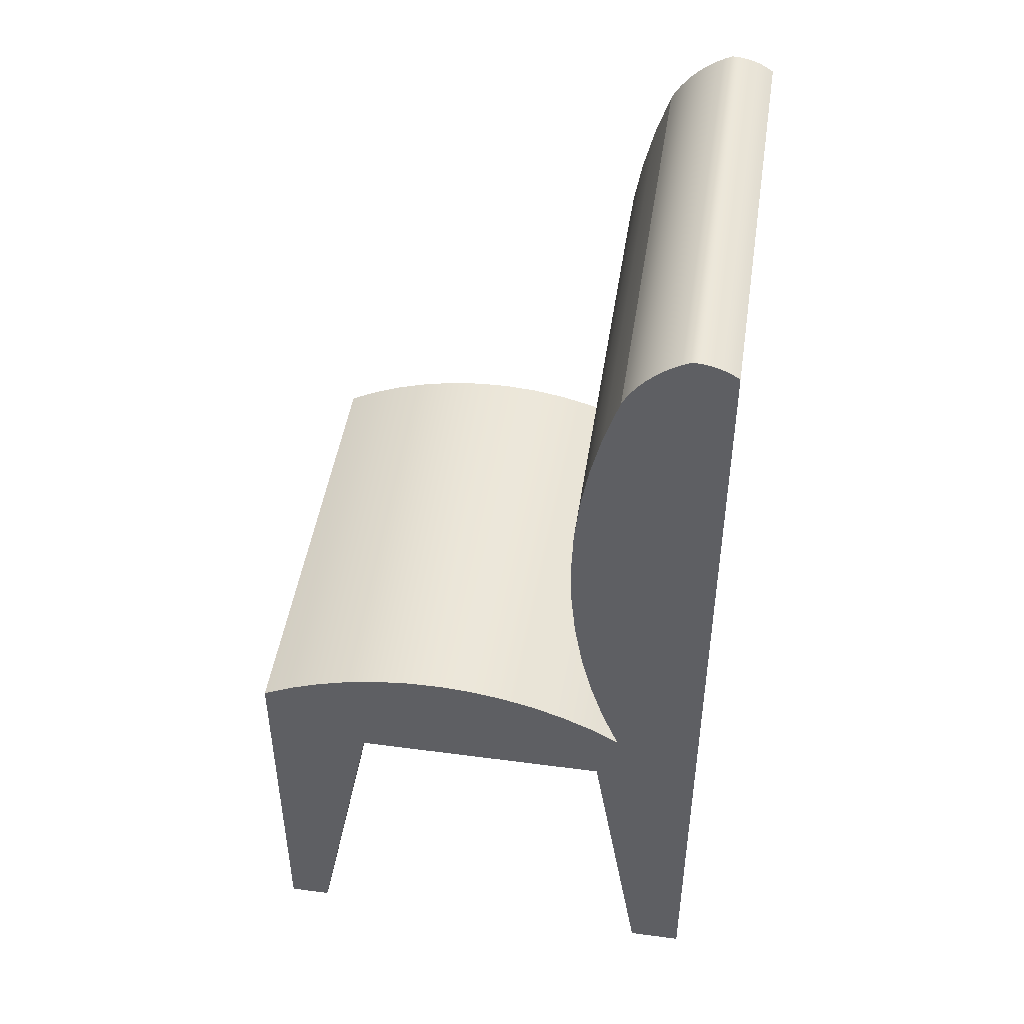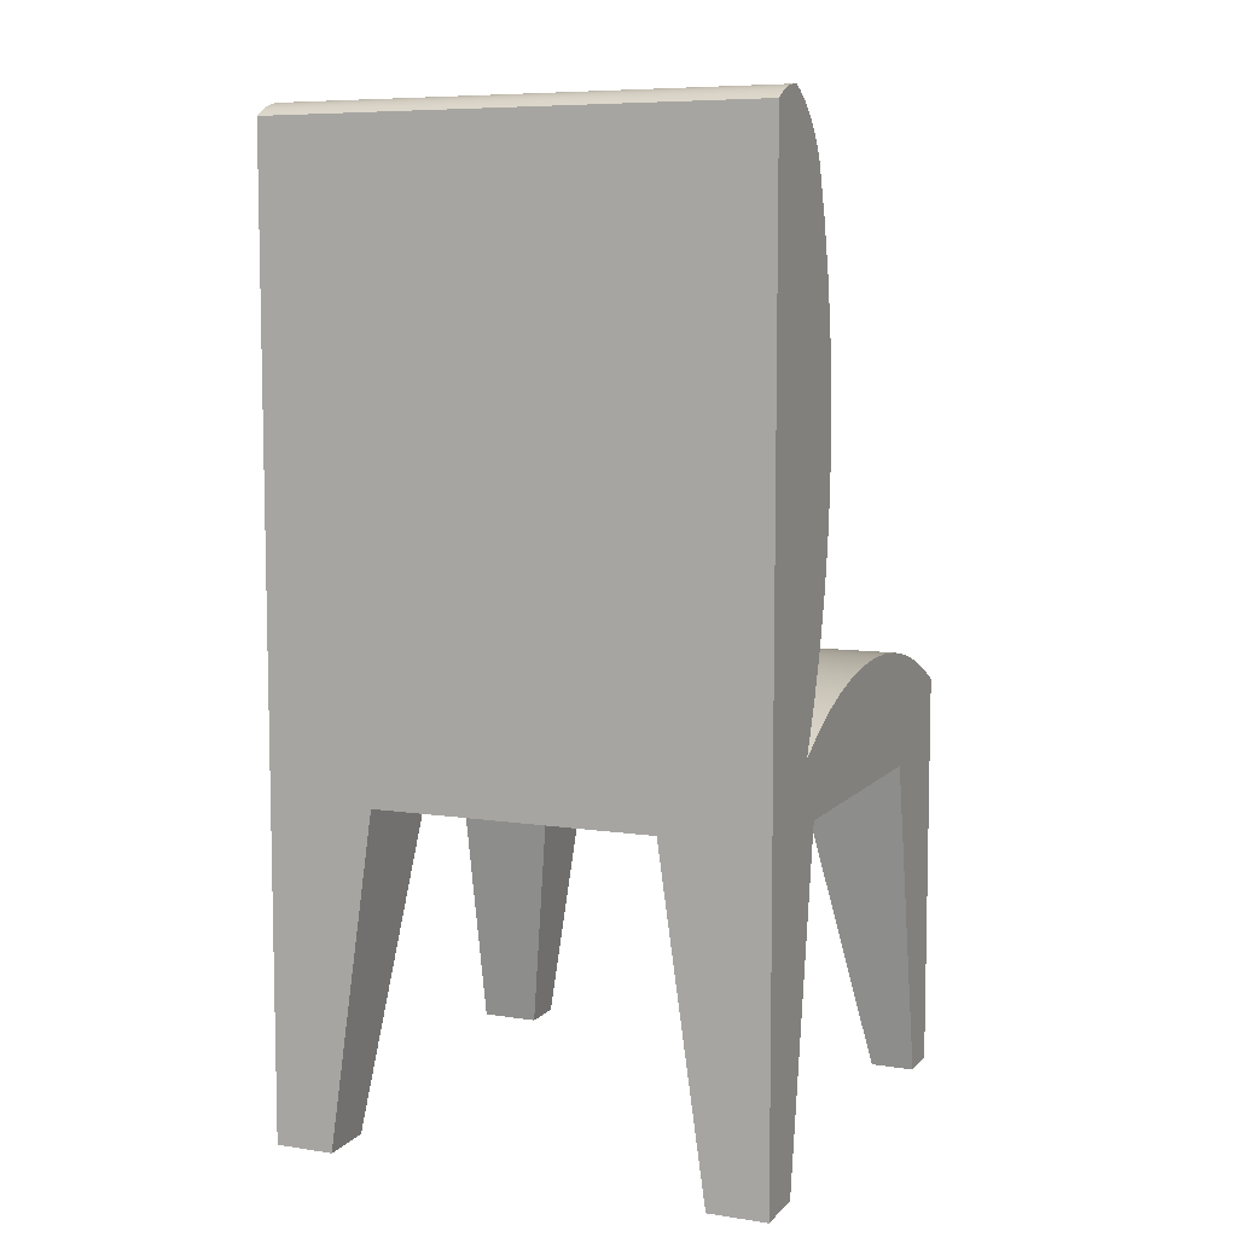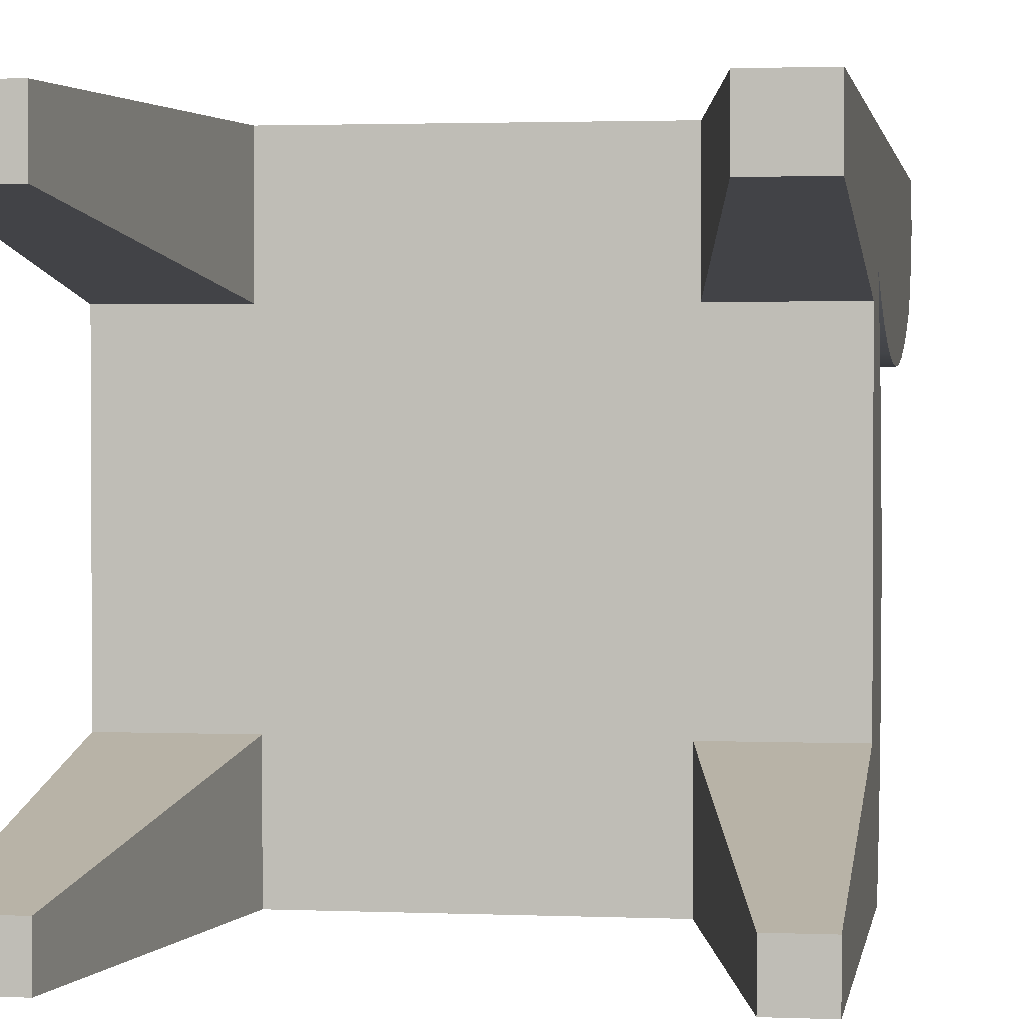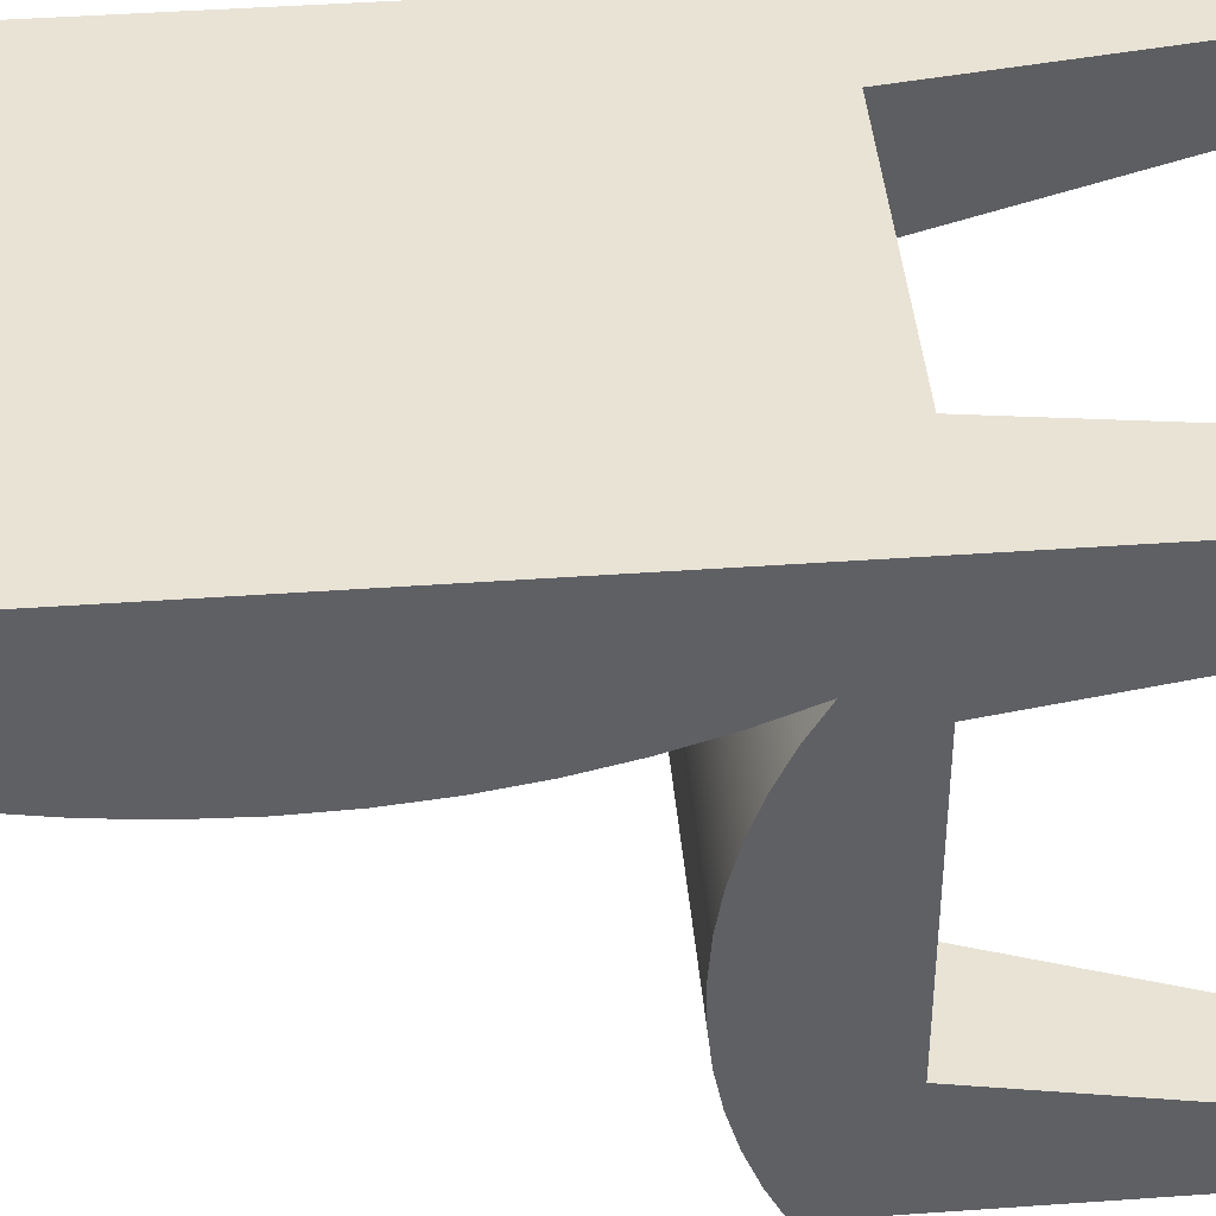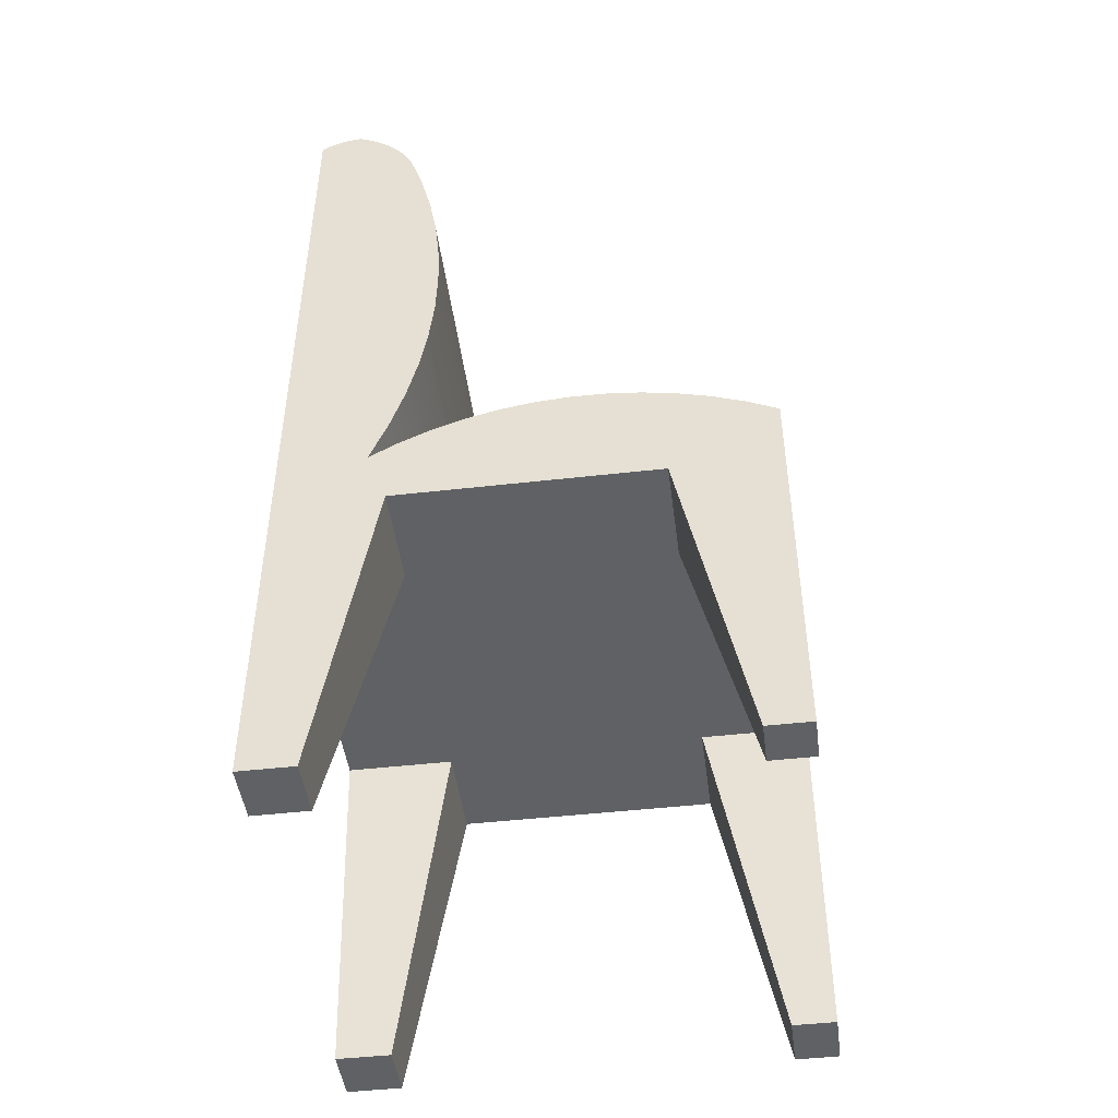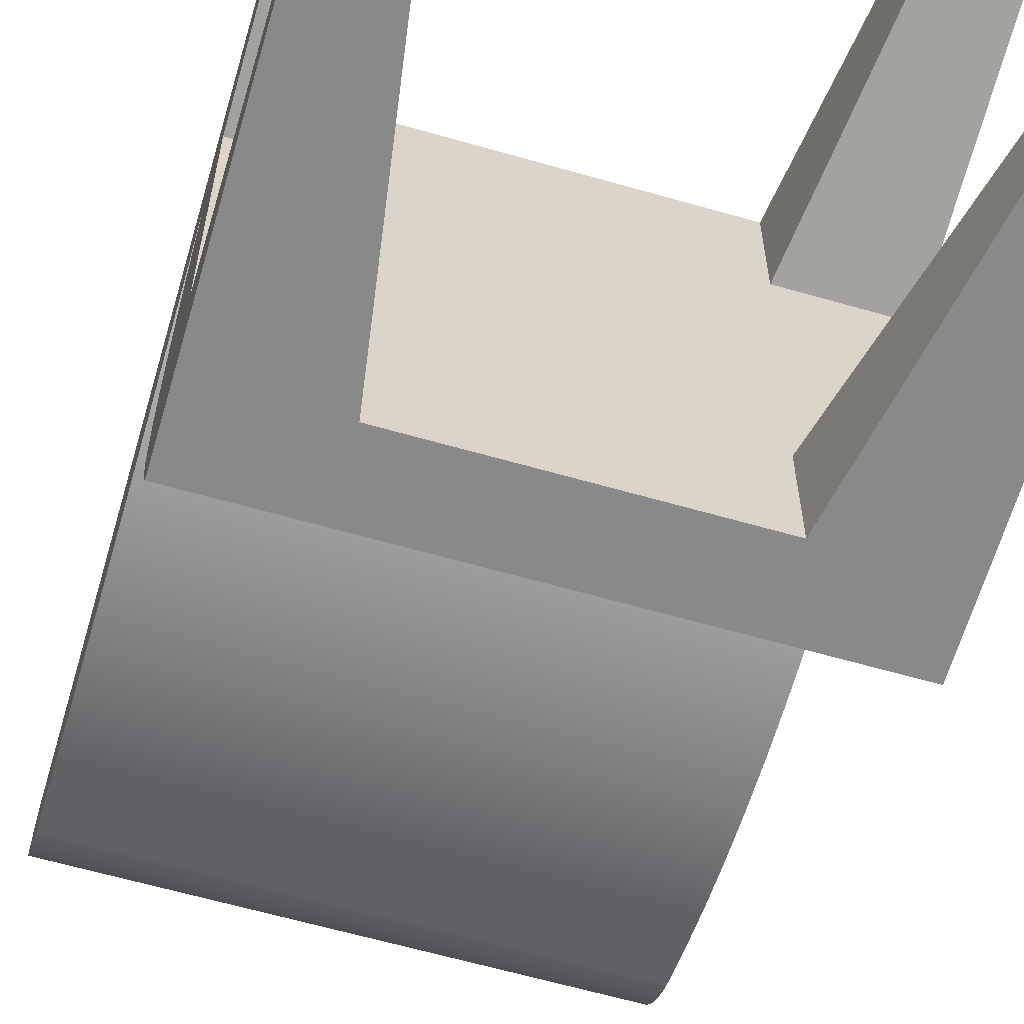
<metadata>
{"format":"obj","ext":"obj","renderer":"f3d","projection":"perspective","resolution":1024,"background":"white","views":[{"elev":46.6,"azim":-81.4,"up":"+Y"},{"elev":7.7,"azim":23.0,"up":"+Y"},{"elev":1.9,"azim":8.6,"up":"+Z"},{"elev":42.3,"azim":-94.9,"up":"+Z"},{"elev":-46.5,"azim":97.4,"up":"+Y"},{"elev":-63.0,"azim":-16.2,"up":"+Z"}]}
</metadata>
<code>
v 0.162 -0.4673 -0.2271
v 0.1989 -0.4673 -0.2641
v 0.1989 -0.4673 -0.2271
v 0.1804 -0.4673 -0.2641
v 0.1989 -0.1286 -0.2641
v 0.1066 -0.1883 -0.1716
v 0.162 -0.4673 -0.2641
v 0.1066 -0.1883 -0.2641
v 0.1989 -0.1153 -0.2378
v 0.1989 -0.1883 -0.1716
v -0.2135 -0.1154 -0.2378
v 0.1989 -0.1045 -0.2104
v -0.1211 -0.1883 -0.2641
v 0.1103 -0.1883 0.05502
v -0.1248 -0.1883 0.1482
v -0.2135 -0.1046 -0.2103
v -0.2135 -0.1286 -0.2641
v -0.1211 -0.1883 -0.1716
v 0.1989 -0.09611 -0.1821
v 0.1989 -0.1883 0.05502
v -0.2135 -0.4673 -0.2271
v -0.2135 -0.09627 -0.1821
v -0.1642 -0.4673 -0.2271
v -0.1642 -0.4673 -0.2641
v 0.1989 -0.09035 -0.1532
v 0.1989 -0.4673 0.1013
v 0.1103 -0.1883 0.1482
v -0.1248 -0.1883 0.05502
v -0.2135 -0.1883 -0.1716
v -0.2135 -0.4673 -0.2641
v -0.2135 -0.09054 -0.1531
v 0.1989 -0.08722 -0.1238
v 0.1496 -0.4673 0.1013
v 0.1989 -0.1384 0.07272
v 0.1989 0.3328 0.1482
v -0.1642 -0.4673 0.1013
v -0.2135 -0.08743 -0.1238
v 0.1989 -0.08675 -0.09433
v 0.1496 -0.4673 0.1482
v 0.1989 -0.1236 0.04721
v 0.1989 0.3211 0.0766
v -0.2135 0.3328 0.1482
v -0.1642 -0.4673 0.1482
v -0.2135 -0.1883 0.05502
v -0.2135 -0.08697 -0.09434
v 0.1989 -0.08895 -0.06492
v 0.1989 -0.4673 0.1482
v 0.1989 -0.1112 0.02047
v -0.2135 -0.1237 0.04719
v 0.1989 0.3148 0.07107
v 0.1989 0.327 0.08264
v -0.2135 -0.4673 0.1482
v -0.2135 0.3364 0.1427
v -0.2135 -0.4673 0.1013
v 0.1989 -0.09378 -0.03582
v 0.1989 0.3415 0.1034
v 0.1989 -0.1012 -0.00728
v -0.2135 -0.1113 0.02044
v -0.2135 -0.1384 0.07272
v 0.1989 0.308 0.06609
v -0.2135 0.3211 0.0766
v 0.1989 0.3324 0.08914
v 0.1989 0.3364 0.1427
v -0.2135 -0.08915 -0.06494
v 0.1989 0.3393 0.09977
v 0.1989 0.3451 0.111
v -0.2135 -0.1014 -0.007311
v 0.1989 -0.1009 0.05791
v 0.1989 0.3008 0.06168
v -0.2135 0.3148 0.07107
v -0.2135 0.327 0.08264
v 0.1989 0.3372 0.09607
v 0.1989 0.3395 0.1368
v -0.2135 0.3395 0.1368
v -0.2135 0.3415 0.1034
v -0.2135 -0.09397 -0.03585
v 0.1989 0.339 0.09916
v -0.2135 0.3372 0.09607
v 0.1989 0.3447 0.1176
v -0.2135 -0.1009 0.05791
v 0.1989 0.2947 0.05861
v 0.1989 0.2953 0.0588
v -0.2135 0.308 0.06609
v -0.2135 0.3324 0.08914
v 0.1989 0.3419 0.1306
v -0.2135 0.3419 0.1306
v -0.2135 0.3451 0.111
v 0.1989 0.3437 0.1242
v -0.2135 0.2953 0.0588
v -0.2135 -0.06236 0.04572
v 0.1989 0.2568 0.04642
v -0.2135 0.3008 0.06168
v -0.2135 0.3437 0.1242
v -0.2135 0.3447 0.1176
v -0.2135 0.2568 0.04642
v 0.1989 -0.06236 0.04572
v -0.2135 -0.02311 0.03619
v -0.2135 0.2176 0.03672
v 0.1989 0.2176 0.03672
v 0.1989 -0.02311 0.03619
v -0.2135 0.01023 0.03048
v 0.1989 0.1778 0.02973
v 0.1989 0.01023 0.03048
v -0.2135 0.1778 0.02973
v -0.2135 0.01671 0.02937
v 0.1989 0.1376 0.02549
v 0.1989 0.01671 0.02937
v -0.2135 0.1376 0.02549
v -0.2135 0.0569 0.02531
v 0.1989 0.09727 0.02401
v 0.1989 0.0569 0.02531
v -0.2135 0.09727 0.02401
v 0.1989 -0.06492 0.06513
v -0.2135 -0.06492 0.06513
g mesh1_mesh1-geometry
f 1 2 3
f 2 1 4
f 5 3 2
f 3 6 1
f 4 1 7
f 4 8 2
f 3 5 9
f 2 8 5
f 6 3 10
f 8 1 6
f 1 8 7
f 8 4 7
f 11 9 5
f 3 9 12
f 5 8 13
f 3 12 10
f 10 14 6
f 6 15 8
f 16 9 11
f 11 5 17
f 16 12 9
f 13 8 18
f 5 13 17
f 10 12 19
f 14 10 20
f 14 15 6
f 8 15 18
f 11 21 16
f 17 21 11
f 22 12 16
f 23 13 18
f 24 17 13
f 22 19 12
f 10 19 25
f 10 25 20
f 26 14 20
f 15 14 27
f 18 15 28
f 16 21 29
f 21 17 30
f 16 29 22
f 13 23 24
f 18 21 23
f 17 24 30
f 31 19 22
f 31 25 19
f 20 25 32
f 14 26 33
f 20 34 26
f 33 27 14
f 27 35 15
f 15 36 28
f 18 28 29
f 21 18 29
f 24 21 30
f 22 29 31
f 21 24 23
f 37 25 31
f 37 32 25
f 20 32 38
f 26 39 33
f 20 40 34
f 26 34 41
f 27 33 39
f 39 35 27
f 42 15 35
f 36 15 43
f 36 44 28
f 29 28 44
f 31 29 44
f 31 44 37
f 45 32 37
f 45 38 32
f 20 38 46
f 39 26 47
f 20 48 40
f 49 34 40
f 34 50 41
f 26 41 51
f 35 39 47
f 52 15 42
f 35 53 42
f 15 52 43
f 52 36 43
f 44 36 54
f 37 44 45
f 45 46 38
f 20 46 55
f 26 56 47
f 20 57 48
f 58 40 48
f 59 34 49
f 49 40 58
f 34 60 50
f 50 61 41
f 61 51 41
f 26 51 62
f 47 63 35
f 53 52 42
f 53 35 63
f 36 52 54
f 59 44 54
f 45 44 64
f 64 46 45
f 64 55 46
f 20 55 57
f 26 65 56
f 47 56 66
f 67 48 57
f 58 48 67
f 59 68 34
f 49 44 59
f 58 44 49
f 34 69 60
f 60 70 50
f 61 50 70
f 51 61 71
f 71 62 51
f 26 62 72
f 47 73 63
f 74 52 53
f 63 74 53
f 75 54 52
f 59 54 61
f 64 44 76
f 76 55 64
f 76 57 55
f 26 77 65
f 65 78 56
f 75 66 56
f 47 66 79
f 67 57 76
f 67 44 58
f 68 59 80
f 68 81 34
f 34 82 69
f 69 83 60
f 70 60 83
f 70 59 61
f 61 54 71
f 62 71 84
f 84 72 62
f 26 72 77
f 47 85 73
f 74 63 73
f 86 52 74
f 78 54 75
f 75 52 87
f 76 44 67
f 77 78 65
f 56 78 75
f 66 75 87
f 87 79 66
f 47 79 88
f 89 80 59
f 90 68 80
f 68 91 81
f 34 81 82
f 82 92 69
f 83 69 92
f 83 59 70
f 71 54 84
f 72 84 78
f 78 77 72
f 47 88 85
f 86 73 85
f 73 86 74
f 93 52 86
f 84 54 78
f 87 52 94
f 79 87 94
f 94 88 79
f 95 80 89
f 89 59 92
f 68 90 96
f 95 90 80
f 96 91 68
f 91 89 81
f 81 89 82
f 92 82 89
f 92 59 83
f 93 85 88
f 85 93 86
f 94 52 93
f 88 94 93
f 89 91 95
f 97 96 90
f 98 90 95
f 96 99 91
f 99 95 91
f 96 97 100
f 98 97 90
f 95 99 98
f 100 99 96
f 101 100 97
f 98 101 97
f 102 98 99
f 103 99 100
f 100 101 103
f 104 101 98
f 98 102 104
f 103 102 99
f 103 101 105
f 104 105 101
f 106 104 102
f 107 102 103
f 103 105 107
f 108 105 104
f 104 106 108
f 107 106 102
f 109 107 105
f 108 109 105
f 110 108 106
f 111 106 107
f 107 109 111
f 109 108 112
f 108 110 112
f 106 111 110
f 112 111 109
f 111 112 110
g mesh1_mesh1-geometry
f 3 2 1
f 4 1 2
f 2 3 5
f 1 6 3
f 7 1 4
f 2 8 4
f 9 5 3
f 5 8 2
f 10 3 6
f 6 1 8
f 7 8 1
f 7 4 8
f 5 9 11
f 12 9 3
f 13 8 5
f 10 12 3
f 6 14 10
f 8 15 6
f 11 9 16
f 17 5 11
f 9 12 16
f 18 8 13
f 17 13 5
f 19 12 10
f 20 10 14
f 6 15 14
f 18 15 8
f 16 21 11
f 11 21 17
f 16 12 22
f 18 13 23
f 13 17 24
f 12 19 22
f 25 19 10
f 20 25 10
f 20 14 26
f 27 14 15
f 28 15 18
f 29 21 16
f 30 17 21
f 22 29 16
f 24 23 13
f 23 21 18
f 30 24 17
f 22 19 31
f 19 25 31
f 32 25 20
f 33 26 14
f 26 34 20
f 14 27 33
f 15 35 27
f 28 36 15
f 29 28 18
f 29 18 21
f 30 21 24
f 31 29 22
f 23 24 21
f 31 25 37
f 25 32 37
f 38 32 20
f 33 39 26
f 34 40 20
f 41 34 26
f 39 33 27
f 27 35 39
f 35 15 42
f 43 15 36
f 28 44 36
f 44 28 29
f 44 29 31
f 37 44 31
f 37 32 45
f 32 38 45
f 46 38 20
f 47 26 39
f 40 48 20
f 40 34 49
f 41 50 34
f 51 41 26
f 47 39 35
f 42 15 52
f 42 53 35
f 43 52 15
f 43 36 52
f 54 36 44
f 45 44 37
f 38 46 45
f 55 46 20
f 47 56 26
f 48 57 20
f 48 40 58
f 49 34 59
f 58 40 49
f 50 60 34
f 41 61 50
f 41 51 61
f 62 51 26
f 35 63 47
f 42 52 53
f 63 35 53
f 54 52 36
f 54 44 59
f 64 44 45
f 45 46 64
f 46 55 64
f 57 55 20
f 56 65 26
f 66 56 47
f 57 48 67
f 67 48 58
f 34 68 59
f 59 44 49
f 49 44 58
f 60 69 34
f 50 70 60
f 70 50 61
f 71 61 51
f 51 62 71
f 72 62 26
f 63 73 47
f 53 52 74
f 53 74 63
f 52 54 75
f 61 54 59
f 76 44 64
f 64 55 76
f 55 57 76
f 65 77 26
f 56 78 65
f 56 66 75
f 79 66 47
f 76 57 67
f 58 44 67
f 80 59 68
f 34 81 68
f 69 82 34
f 60 83 69
f 83 60 70
f 61 59 70
f 71 54 61
f 84 71 62
f 62 72 84
f 77 72 26
f 73 85 47
f 73 63 74
f 74 52 86
f 75 54 78
f 87 52 75
f 67 44 76
f 65 78 77
f 75 78 56
f 87 75 66
f 66 79 87
f 88 79 47
f 59 80 89
f 80 68 90
f 81 91 68
f 82 81 34
f 69 92 82
f 92 69 83
f 70 59 83
f 84 54 71
f 78 84 72
f 72 77 78
f 85 88 47
f 85 73 86
f 74 86 73
f 86 52 93
f 78 54 84
f 94 52 87
f 94 87 79
f 79 88 94
f 89 80 95
f 92 59 89
f 96 90 68
f 80 90 95
f 68 91 96
f 81 89 91
f 82 89 81
f 89 82 92
f 83 59 92
f 88 85 93
f 86 93 85
f 93 52 94
f 93 94 88
f 95 91 89
f 90 96 97
f 95 90 98
f 91 99 96
f 91 95 99
f 100 97 96
f 90 97 98
f 98 99 95
f 96 99 100
f 97 100 101
f 97 101 98
f 99 98 102
f 100 99 103
f 103 101 100
f 98 101 104
f 104 102 98
f 99 102 103
f 105 101 103
f 101 105 104
f 102 104 106
f 103 102 107
f 107 105 103
f 104 105 108
f 108 106 104
f 102 106 107
f 105 107 109
f 105 109 108
f 106 108 110
f 107 106 111
f 111 109 107
f 112 108 109
f 112 110 108
f 110 111 106
f 109 111 112
f 110 112 111
g mesh2_mesh2-geometry
l 113 114

</code>
